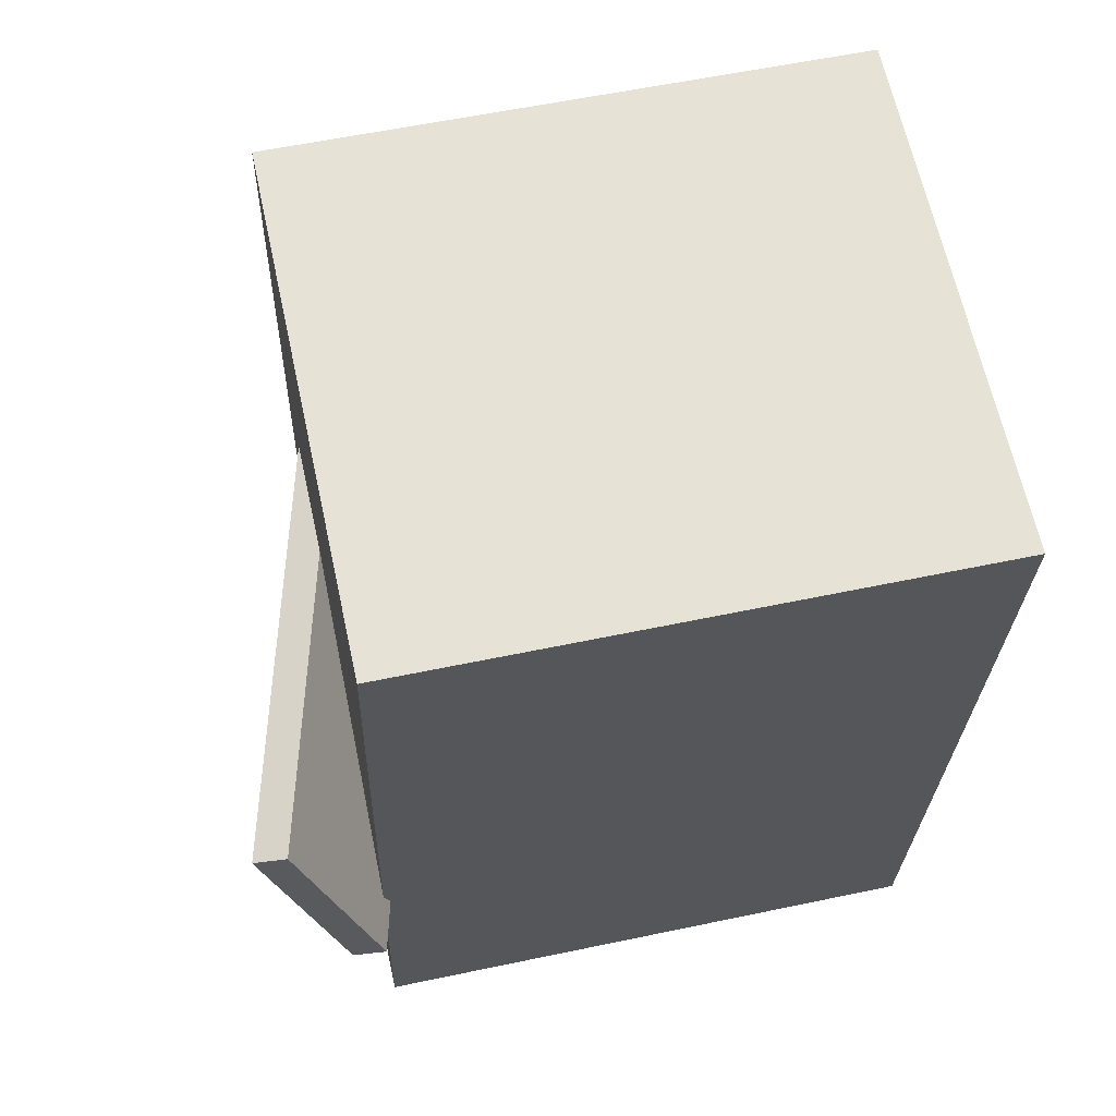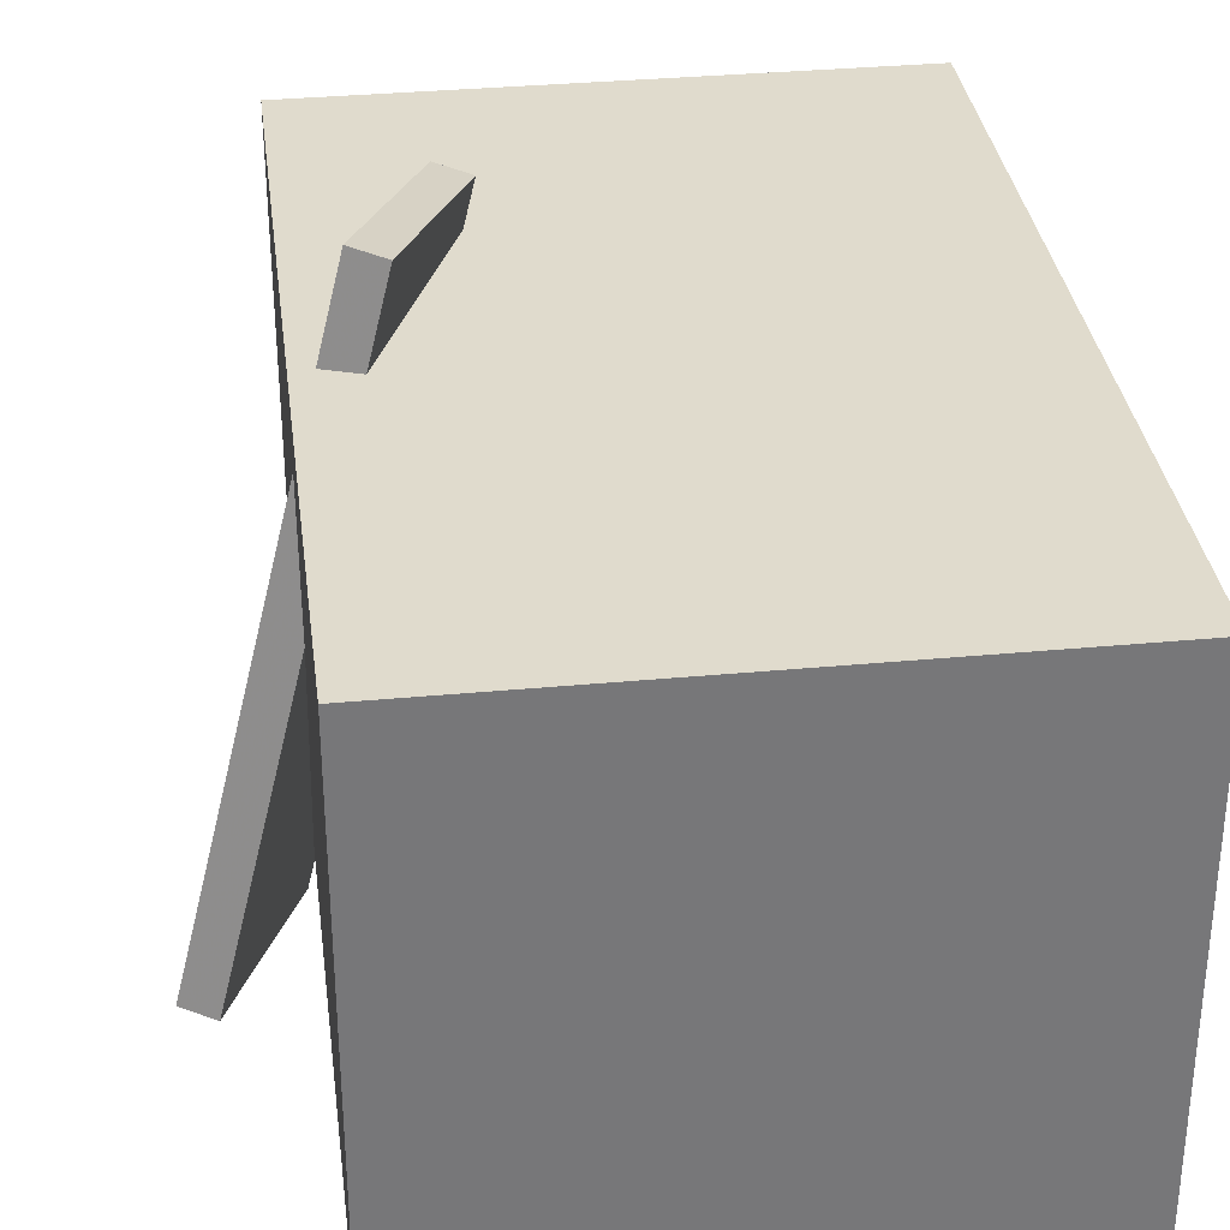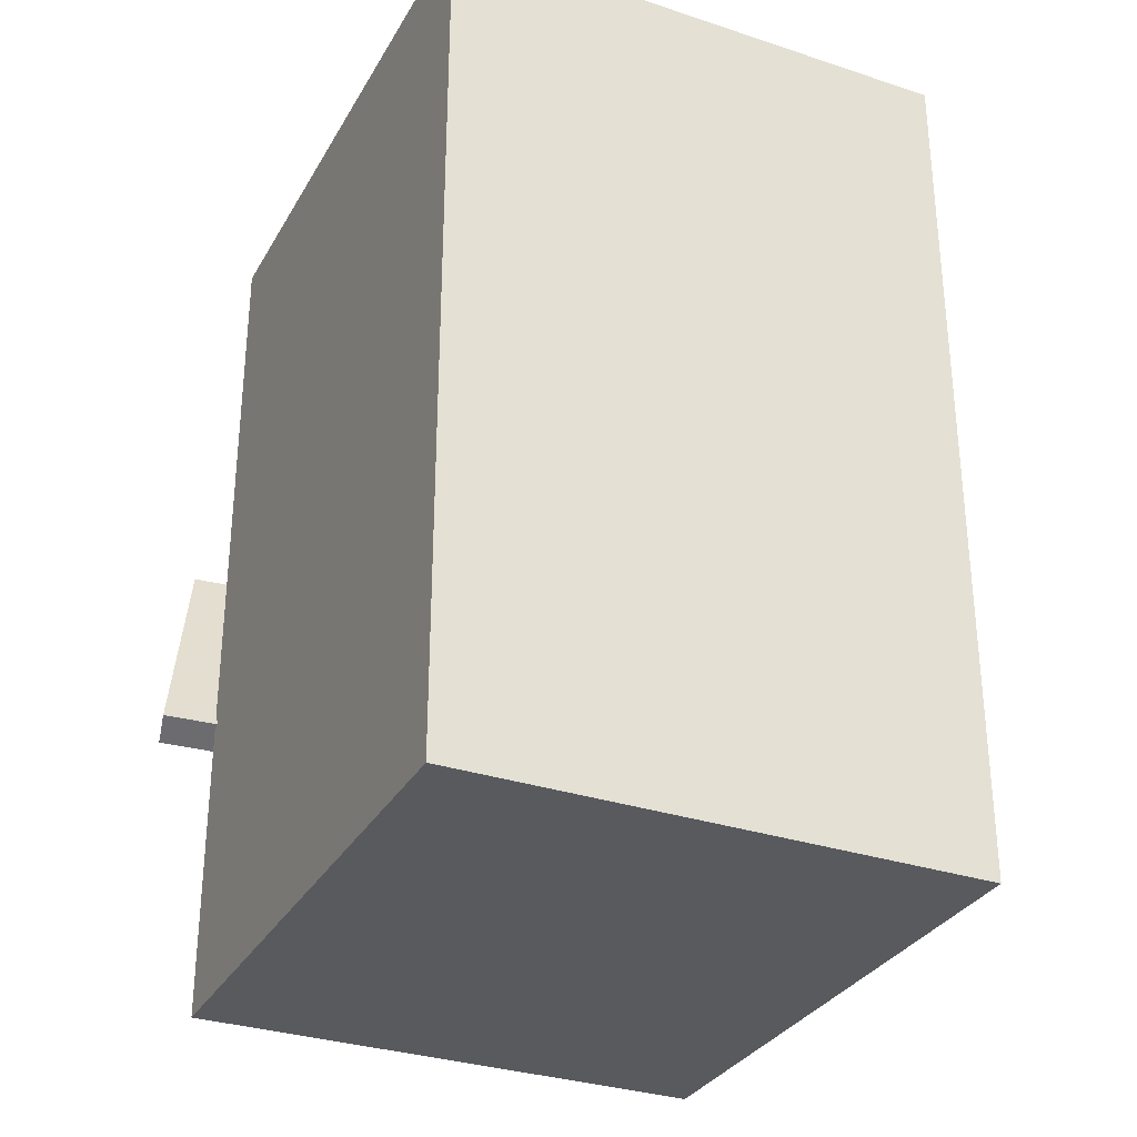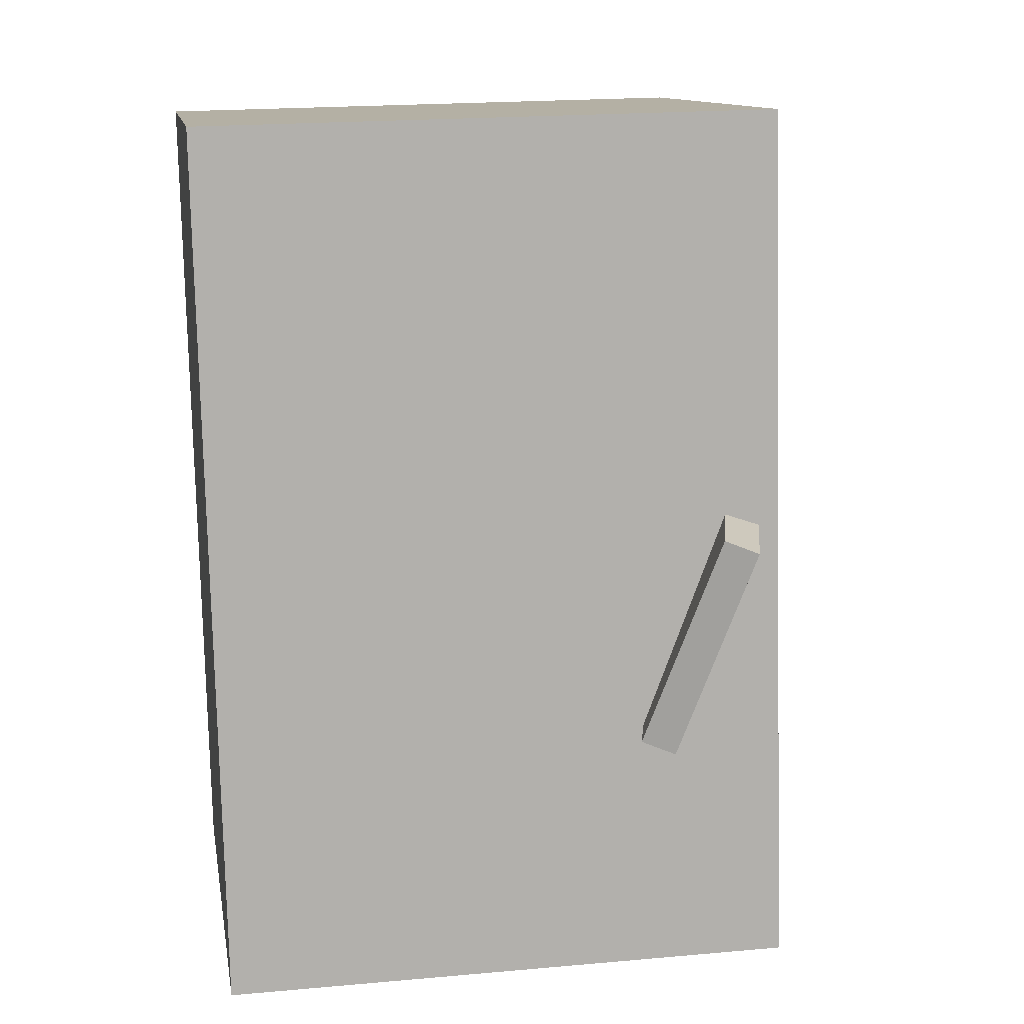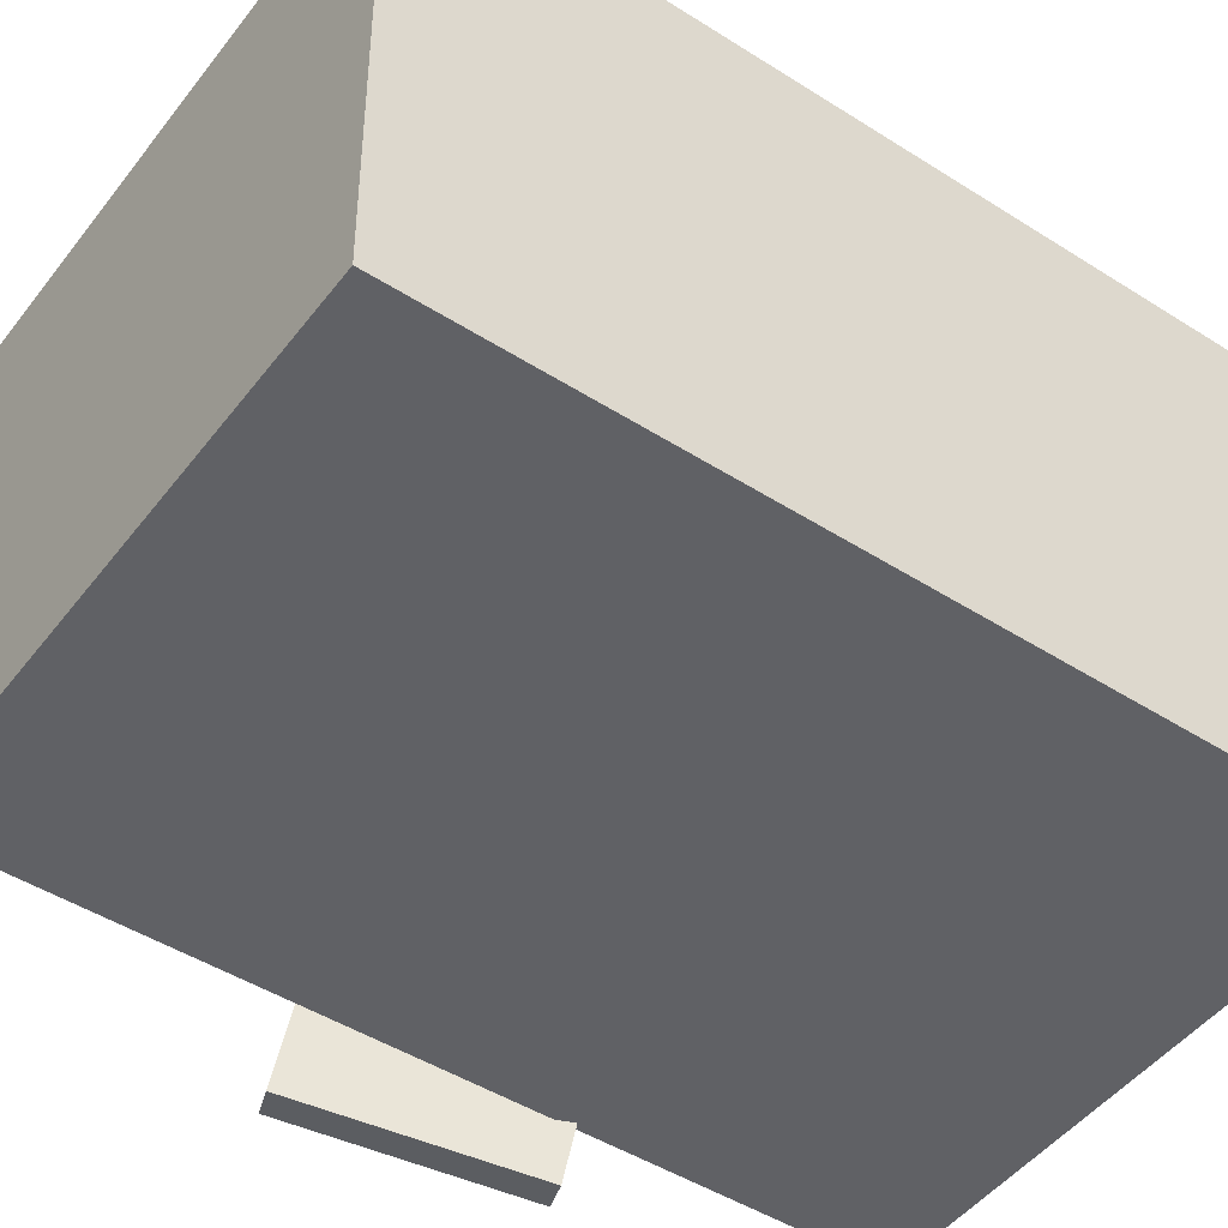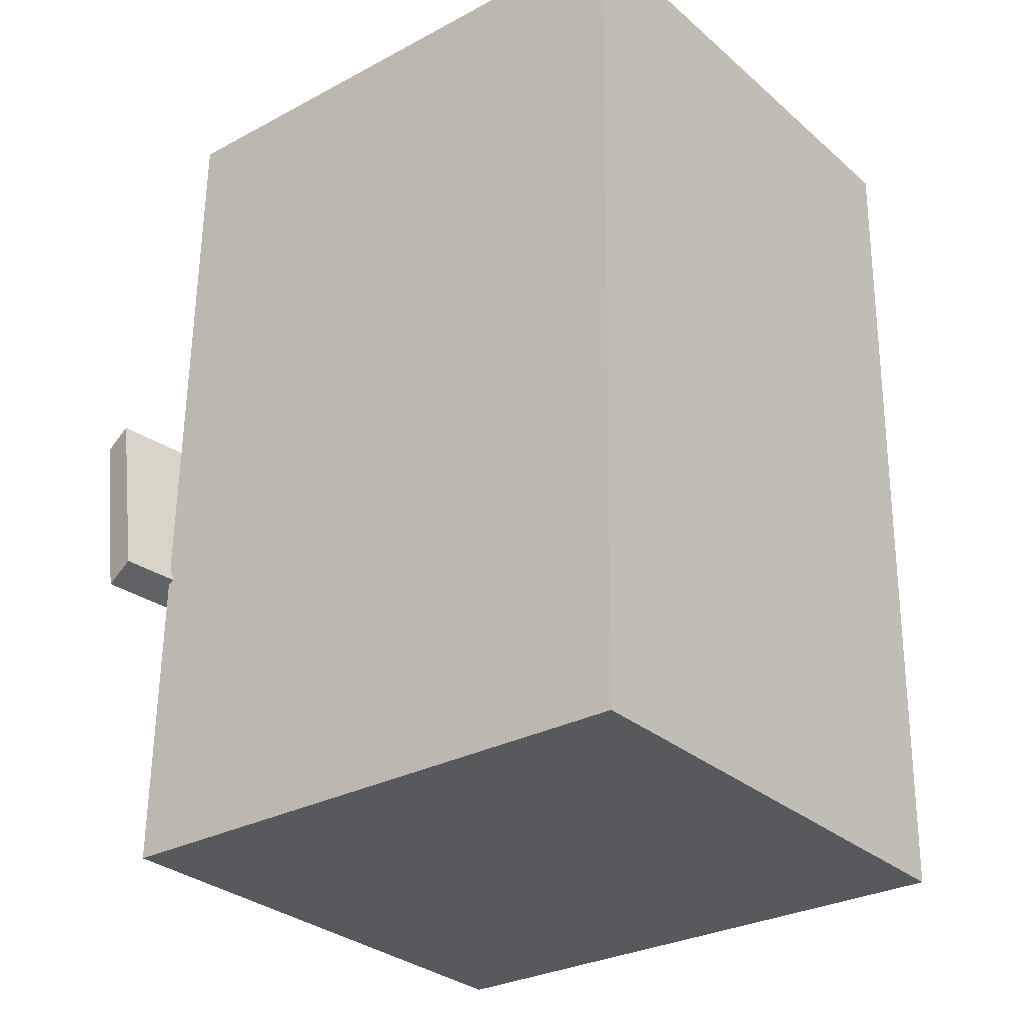
<metadata>
{"format":"obj","ext":"obj","renderer":"f3d","projection":"perspective","resolution":1024,"background":"white","views":[{"elev":64.1,"azim":167.9,"up":"+Y"},{"elev":32.6,"azim":174.0,"up":"+Z"},{"elev":-33.0,"azim":-115.0,"up":"+Y"},{"elev":12.1,"azim":-9.1,"up":"+Y"},{"elev":-48.1,"azim":-124.5,"up":"+Z"},{"elev":-30.8,"azim":-141.0,"up":"+Y"}]}
</metadata>
<code>
v 0.2549 -0.1174 -0.2569
v 0.1223 -0.1664 0.2603
v 0.2269 -0.1068 -0.2631
v 0.09426 -0.1558 0.2541
v 0.3153 0.06163 -0.2245
v 0.1826 0.01263 0.2927
v 0.2872 0.0722 -0.2307
v 0.1546 0.02321 0.2865
f 1.0 7.0 5.0
f 1.0 3.0 7.0
f 1.0 4.0 3.0
f 1.0 2.0 4.0
f 3.0 8.0 7.0
f 3.0 4.0 8.0
f 5.0 7.0 8.0
f 5.0 8.0 6.0
f 1.0 5.0 6.0
f 1.0 6.0 2.0
f 2.0 6.0 8.0
f 2.0 8.0 4.0
v -0.2556 -0.3797 -0.2151
v -0.2545 -0.375 0.2214
v -0.2722 0.3533 -0.2229
v -0.2711 0.358 0.2135
v 0.2271 -0.3688 -0.2164
v 0.2282 -0.3641 0.22
v 0.2105 0.3642 -0.2243
v 0.2116 0.3689 0.2122
f 9.0 15.0 13.0
f 9.0 11.0 15.0
f 9.0 12.0 11.0
f 9.0 10.0 12.0
f 11.0 16.0 15.0
f 11.0 12.0 16.0
f 13.0 15.0 16.0
f 13.0 16.0 14.0
f 9.0 13.0 14.0
f 9.0 14.0 10.0
f 10.0 14.0 16.0
f 10.0 16.0 12.0

</code>
